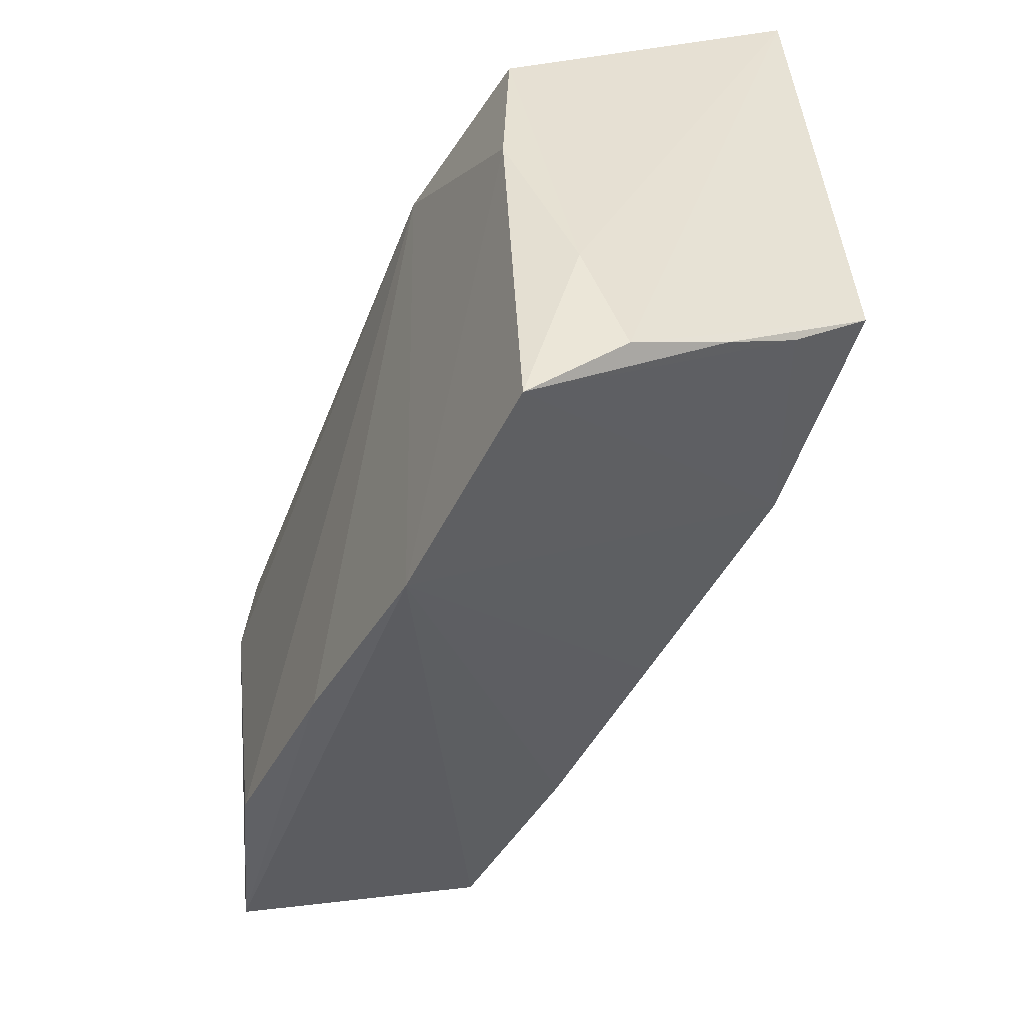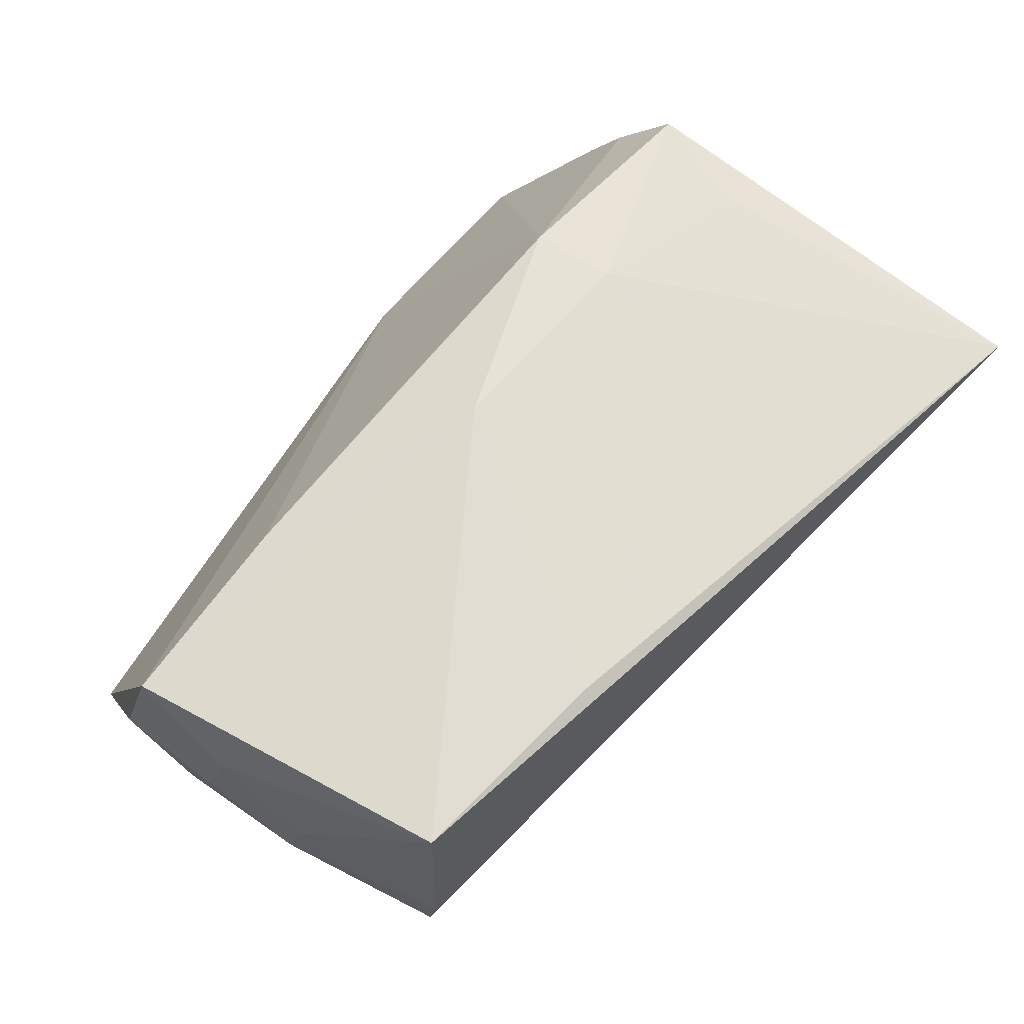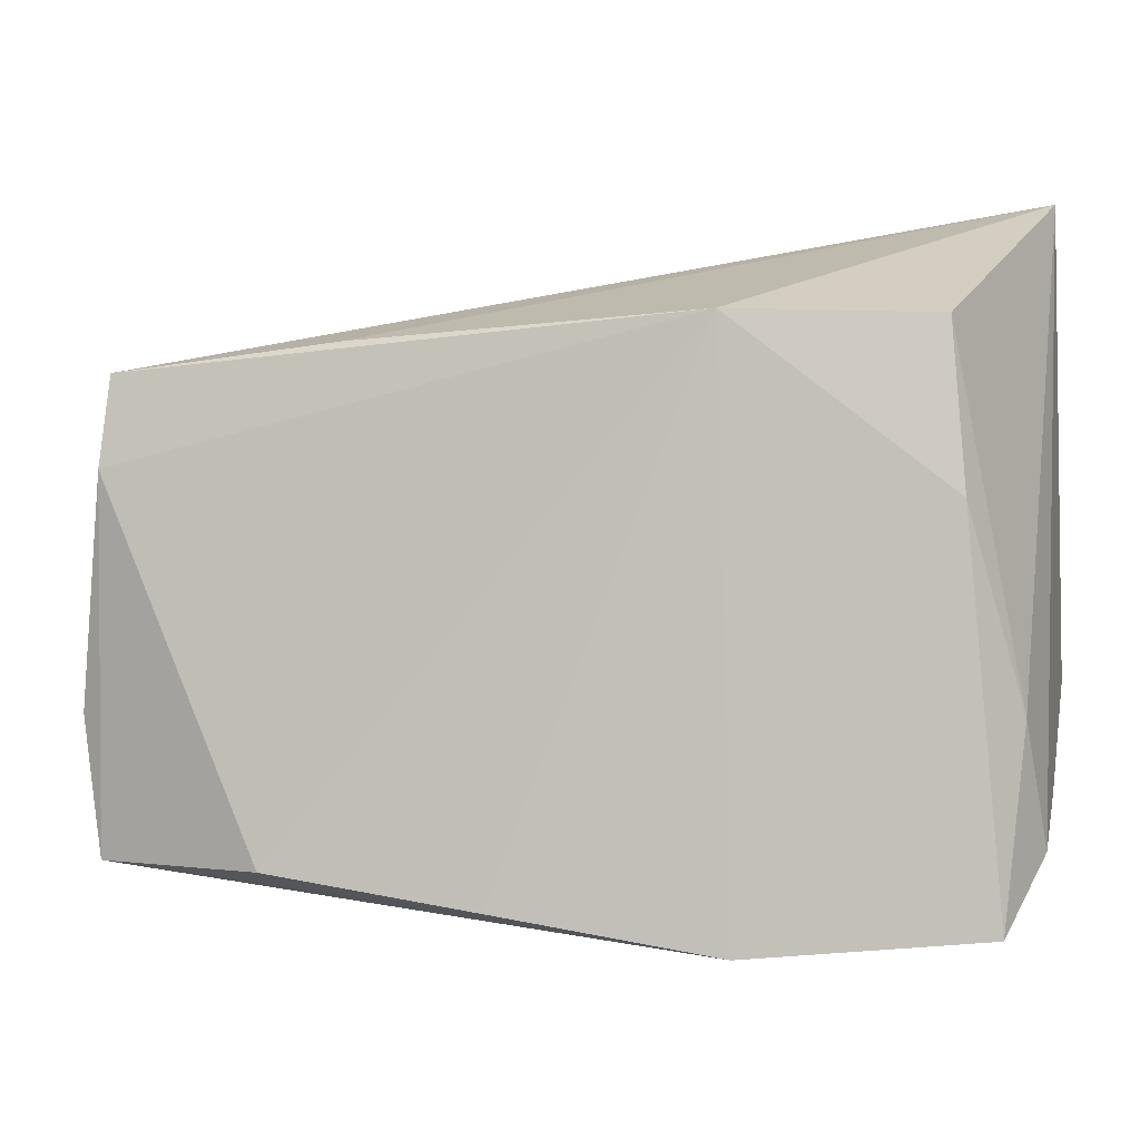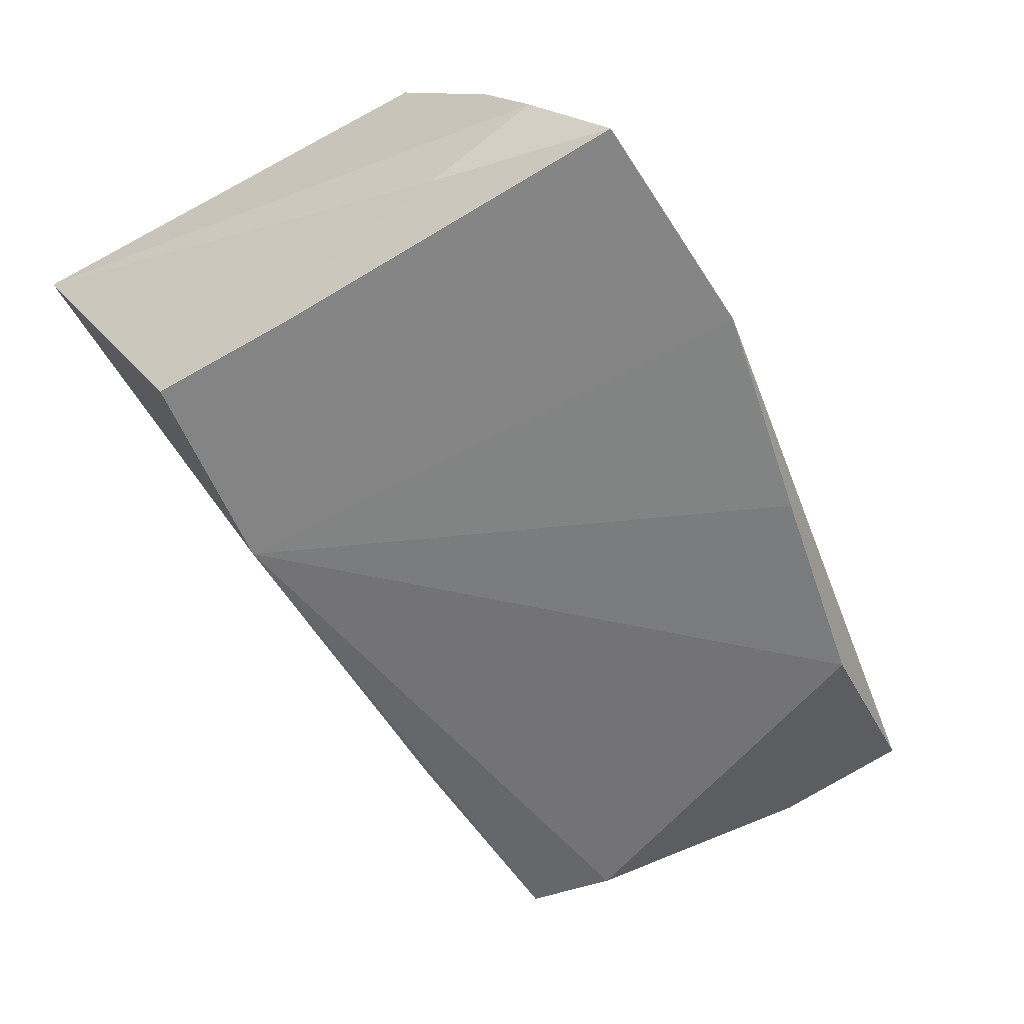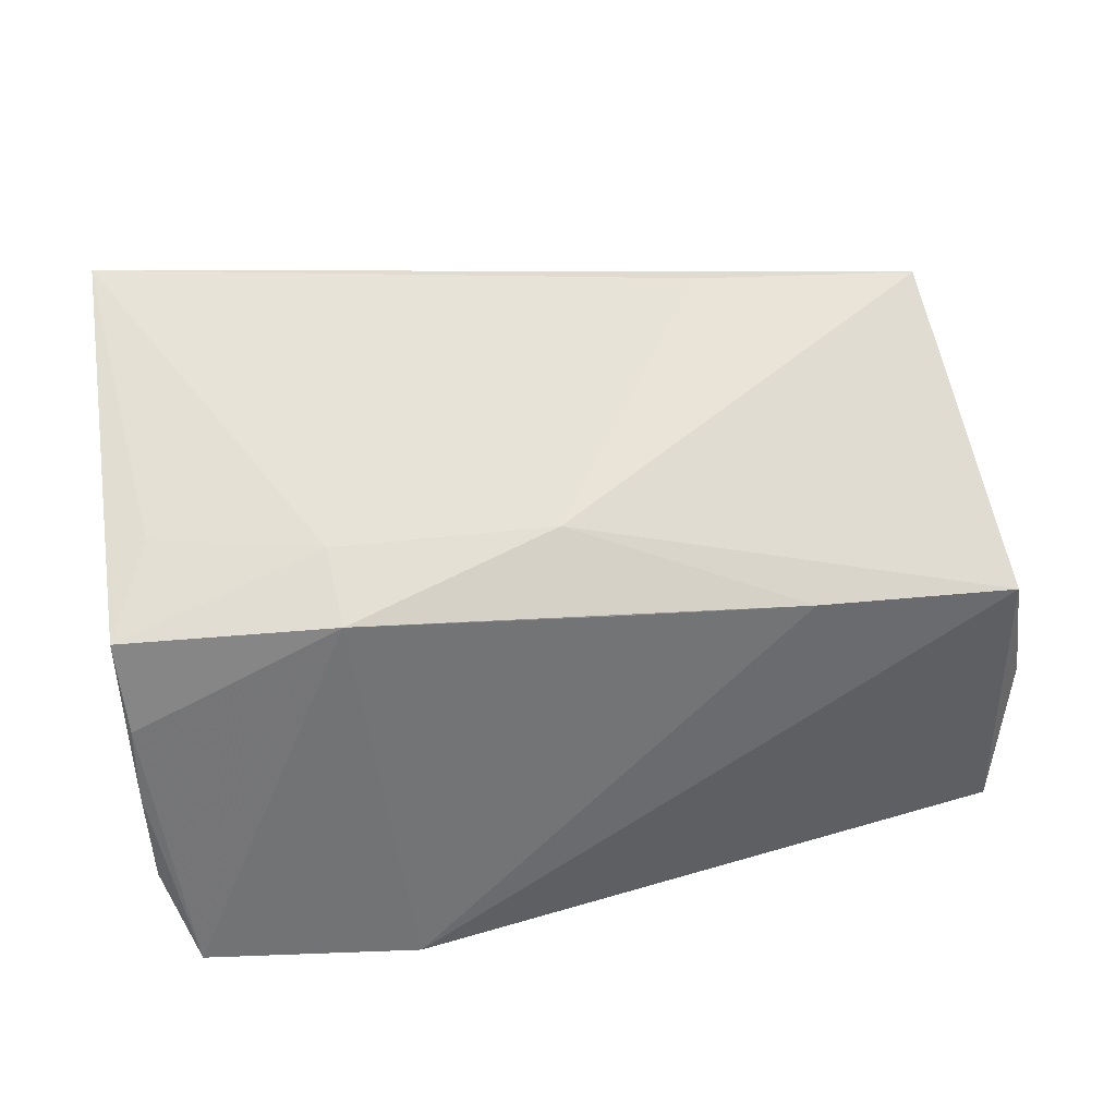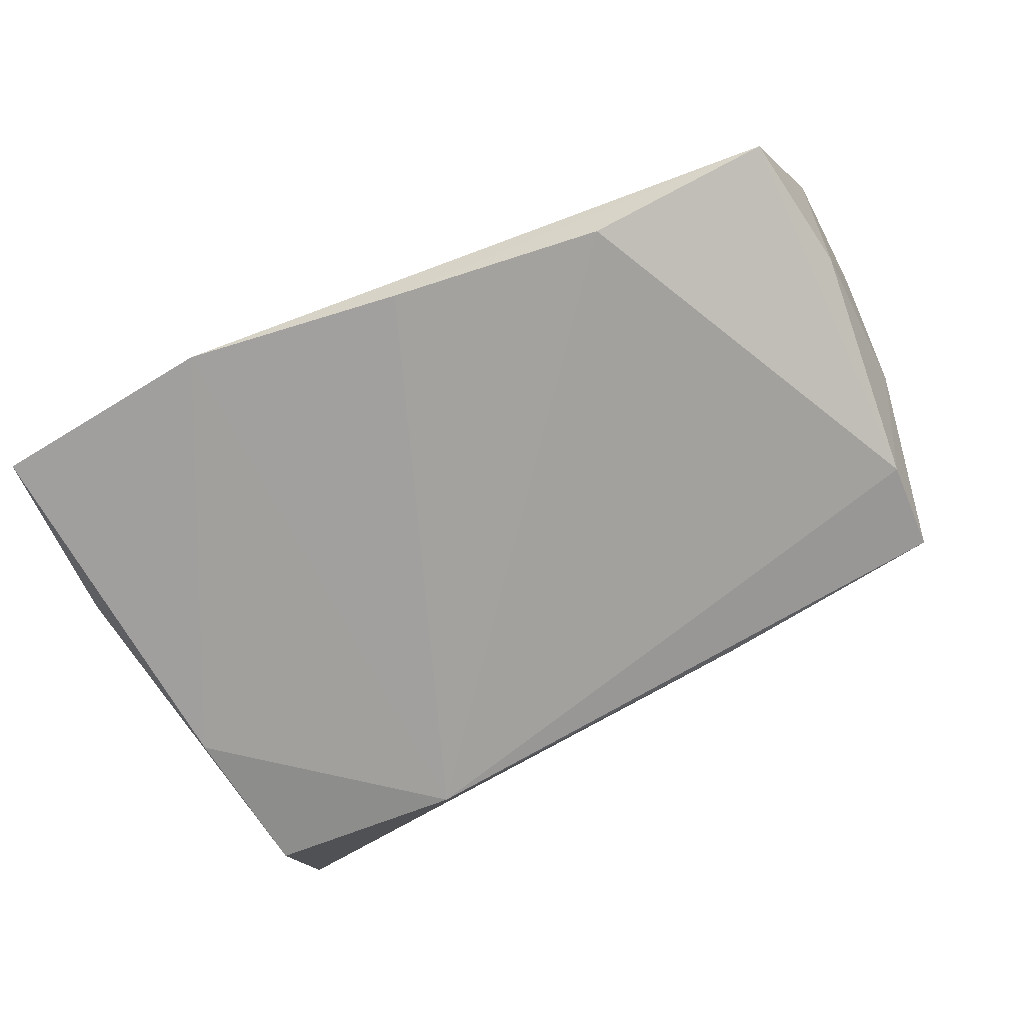
<metadata>
{"format":"obj","ext":"obj","renderer":"f3d","projection":"perspective","resolution":1024,"background":"white","views":[{"elev":-45.8,"azim":-113.3,"up":"+Y"},{"elev":66.1,"azim":126.5,"up":"+Z"},{"elev":-4.3,"azim":-164.2,"up":"+Y"},{"elev":-58.6,"azim":-62.0,"up":"+Z"},{"elev":65.6,"azim":-7.8,"up":"+Z"},{"elev":-72.4,"azim":26.7,"up":"+Z"}]}
</metadata>
<code>
v 0.005517 -0.01593 0.0204
v -0.02381 -0.004409 0.02207
v 0.05177 -0.005706 0.009905
v 0.02124 0.02256 -0.01715
v 0.02157 0.0249 0.0202
v -0.04352 0.0006872 0.01922
v 0.05291 -0.008545 0.000452
v 0.05177 0.002275 -0.008244
v 0.0288 -0.03149 -0.01985
v 0.005 -0.0352 -0.01985
v 0.05123 0.003753 -0.00107
v 0.05286 -0.02109 0.002188
v -0.04713 -0.01617 -0.01227
v -0.041 0.02248 -0.01714
v 0.04657 0.02181 0.02106
v -0.0485 0.03932 0.01428
v -0.0485 -0.02904 -0.007985
v -0.04826 -0.0235 0.003008
v 0.02828 -0.01714 0.01903
v 0.04729 0.02044 -0.01672
v -0.04523 -0.03699 -0.01755
v -0.04236 0.004503 -0.01843
v -0.04799 -0.01169 0.01985
v 0.05106 -0.01739 0.01697
v -0.01955 -0.03921 -0.01885
v 0.05218 -0.01811 0.00894
v 0.05145 -0.0152 -0.01355
v 0.04752 0.02207 -0.00743
v 0.04948 -0.03074 -0.01294
v 0.001722 -0.005959 0.02344
v 0.04798 0.01017 -0.01789
v -0.04763 -0.0187 0.01105
v -0.02284 -0.01417 0.02238
v -0.01865 0.02356 -0.01985
f 24 29 12
f 25 29 24
f 16 2 5
f 34 14 16
f 12 29 27
f 30 5 2
f 26 24 12
f 6 2 16
f 16 23 6
f 6 23 2
f 32 23 18
f 16 20 4
f 4 34 16
f 20 34 4
f 16 14 13
f 21 32 18
f 10 29 25
f 10 9 29
f 25 34 10
f 34 9 10
f 31 34 20
f 31 9 34
f 20 8 31
f 31 8 27
f 31 27 29
f 29 9 31
f 23 32 33
f 2 23 33
f 33 30 2
f 33 21 25
f 32 21 33
f 17 21 18
f 13 21 17
f 16 13 17
f 17 23 16
f 18 23 17
f 14 34 22
f 22 13 14
f 22 21 13
f 22 34 25
f 25 21 22
f 24 26 3
f 24 30 19
f 30 33 19
f 25 24 19
f 28 8 20
f 28 20 16
f 8 28 11
f 7 26 12
f 7 3 26
f 12 27 7
f 27 8 7
f 8 11 7
f 7 11 3
f 24 3 15
f 15 30 24
f 5 30 15
f 3 11 15
f 16 5 15
f 15 11 28
f 15 28 16
f 1 33 25
f 25 19 1
f 1 19 33

</code>
